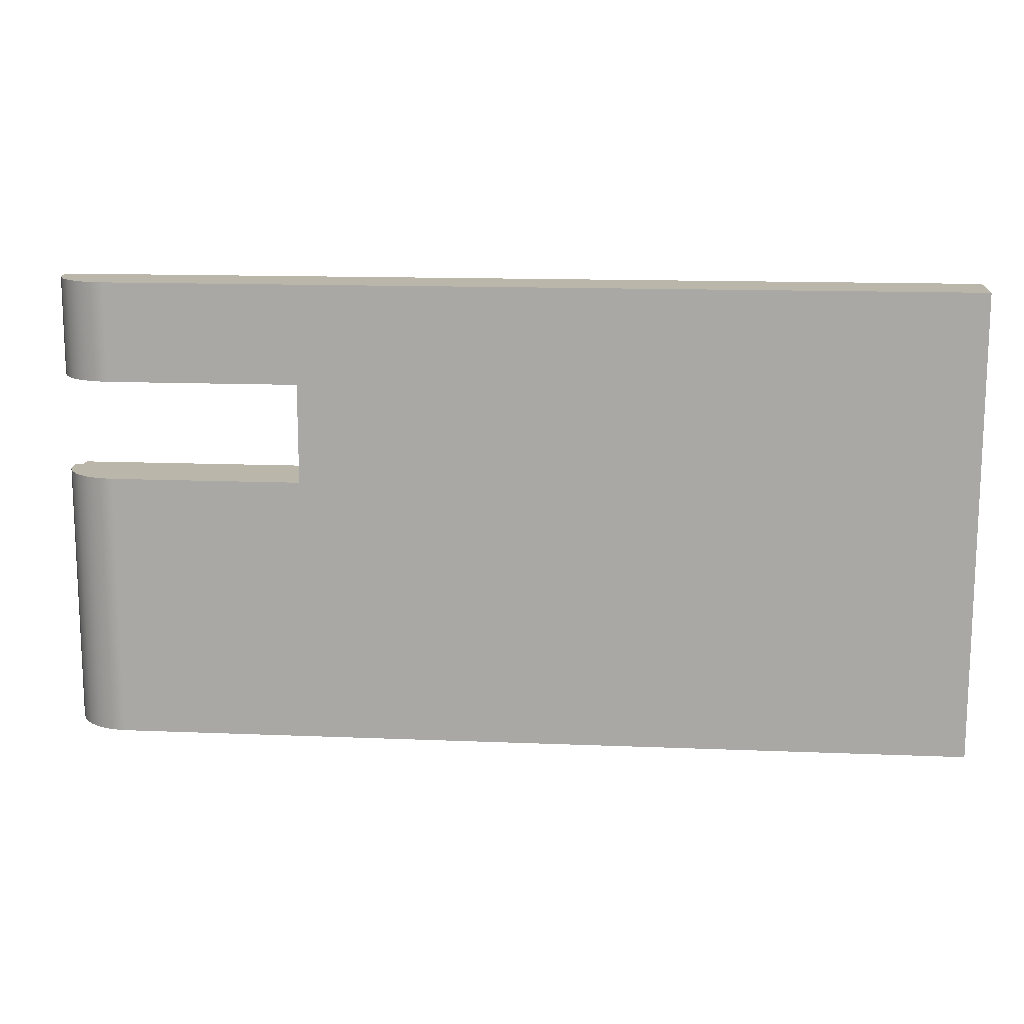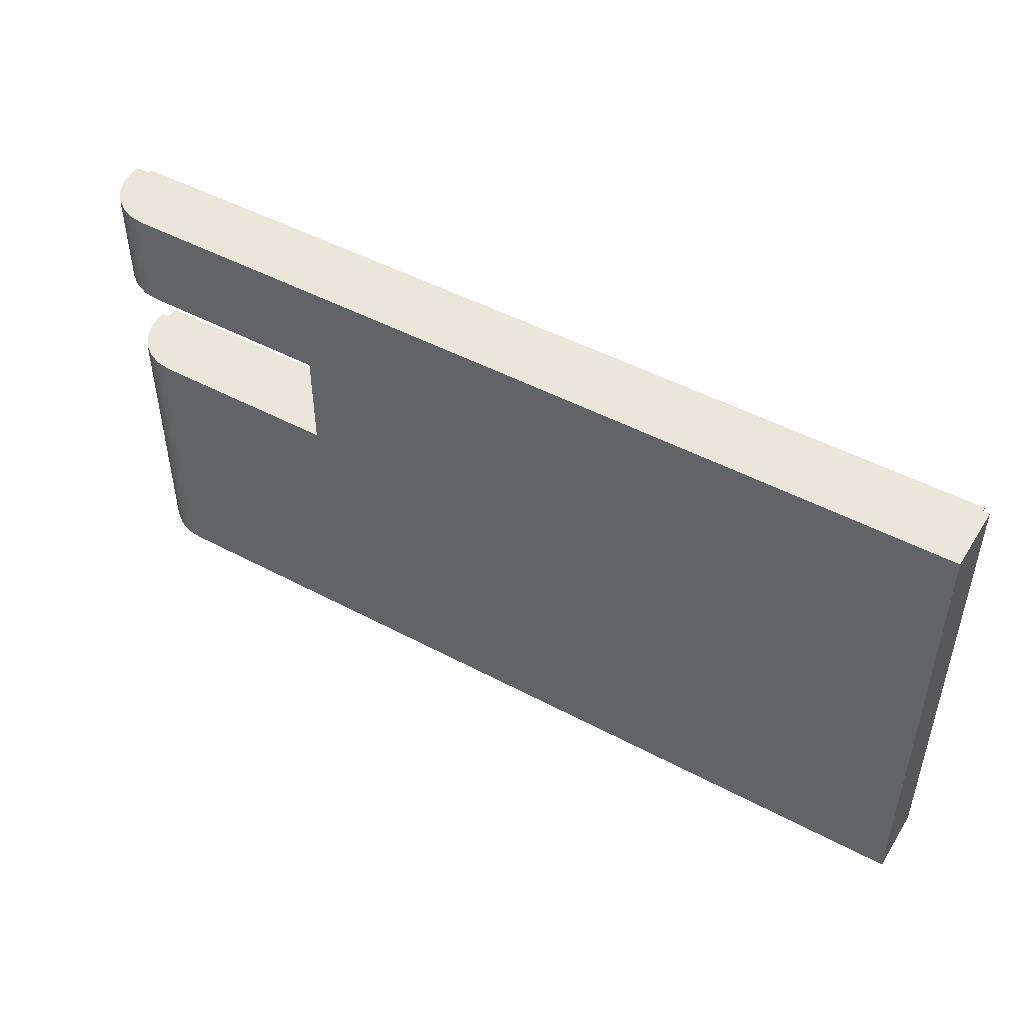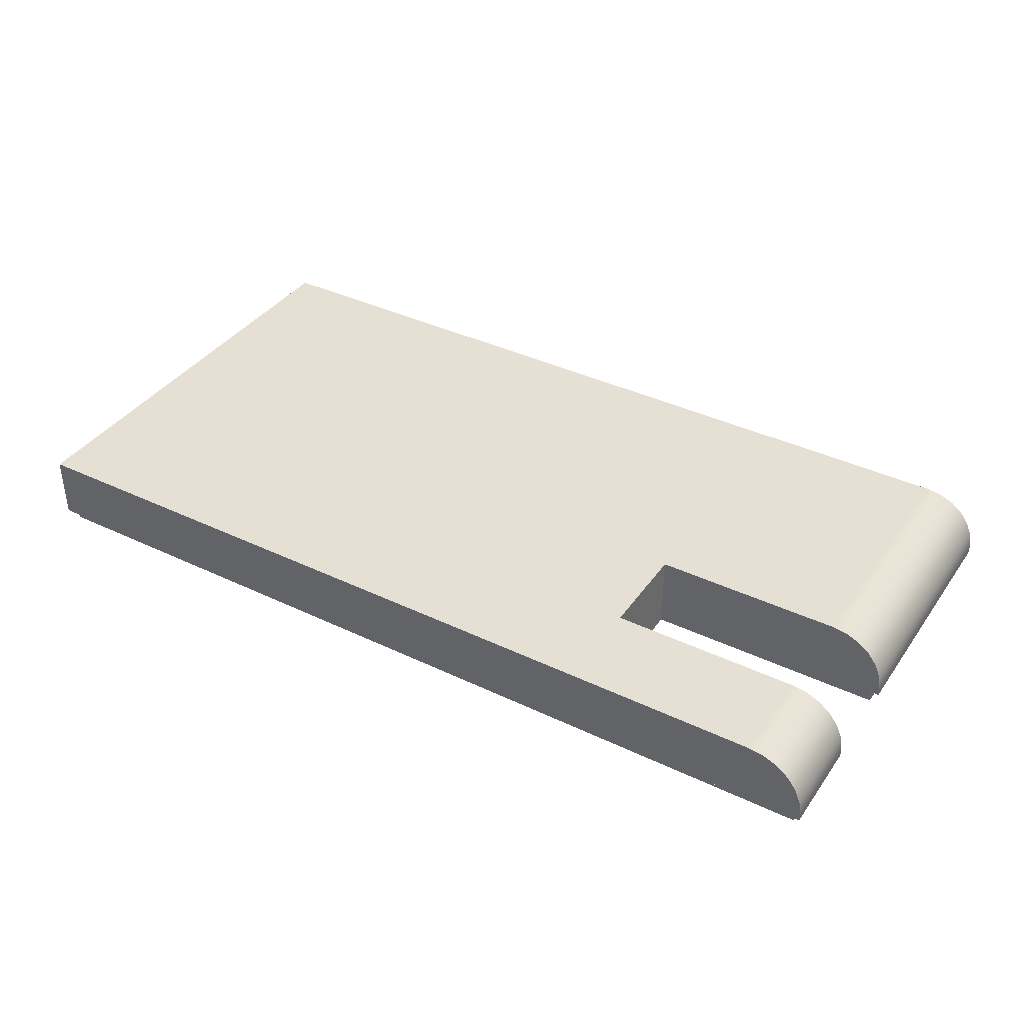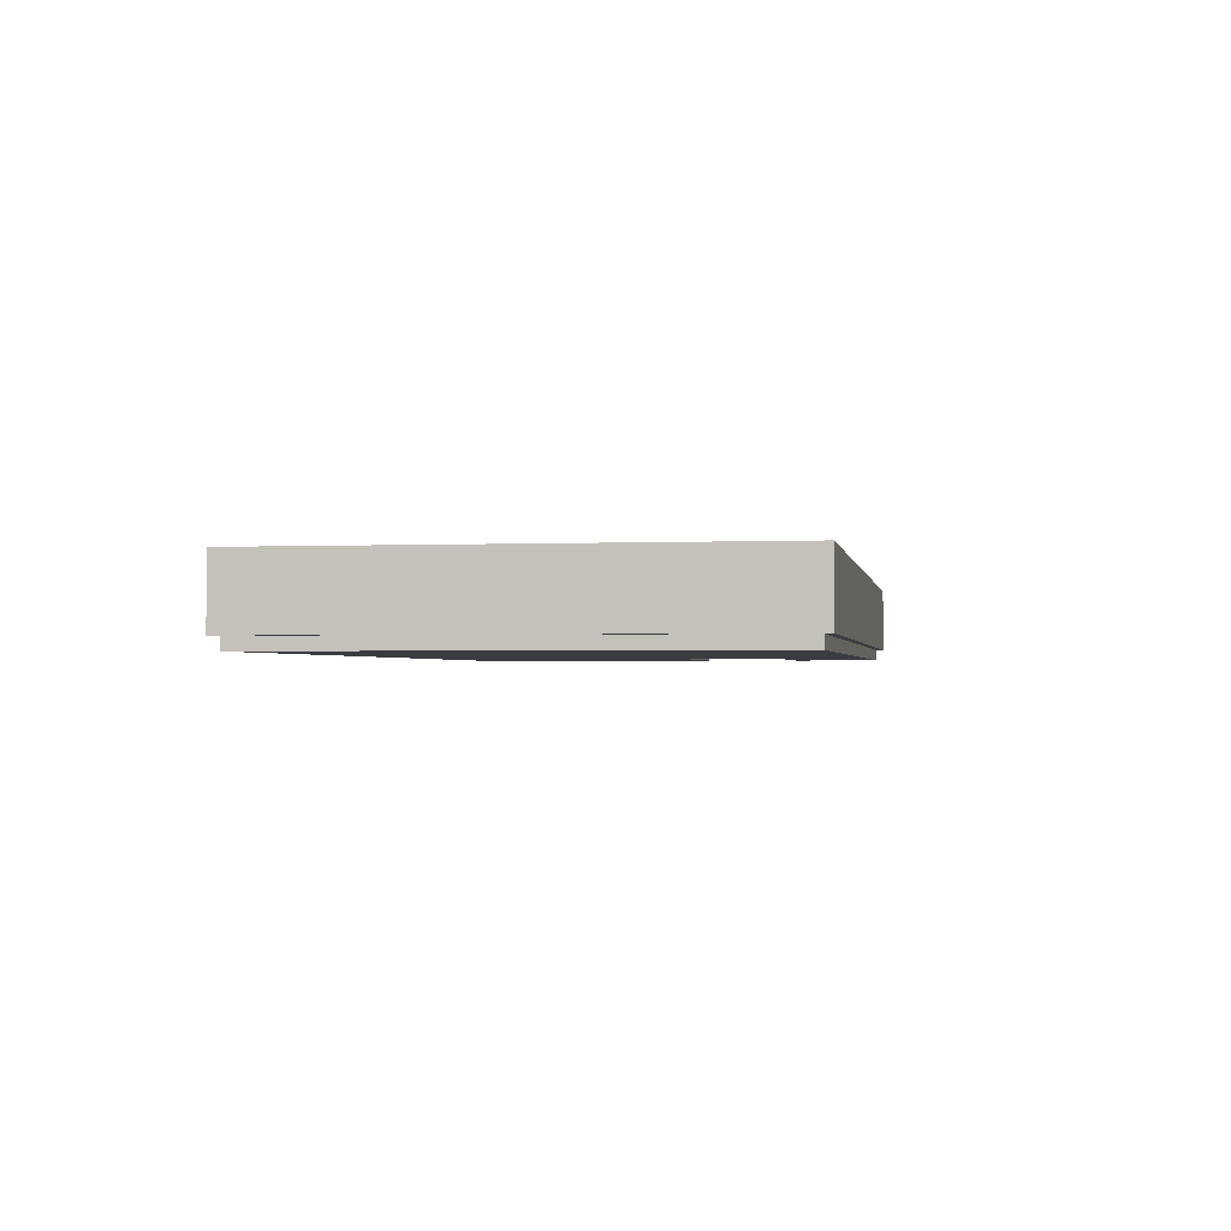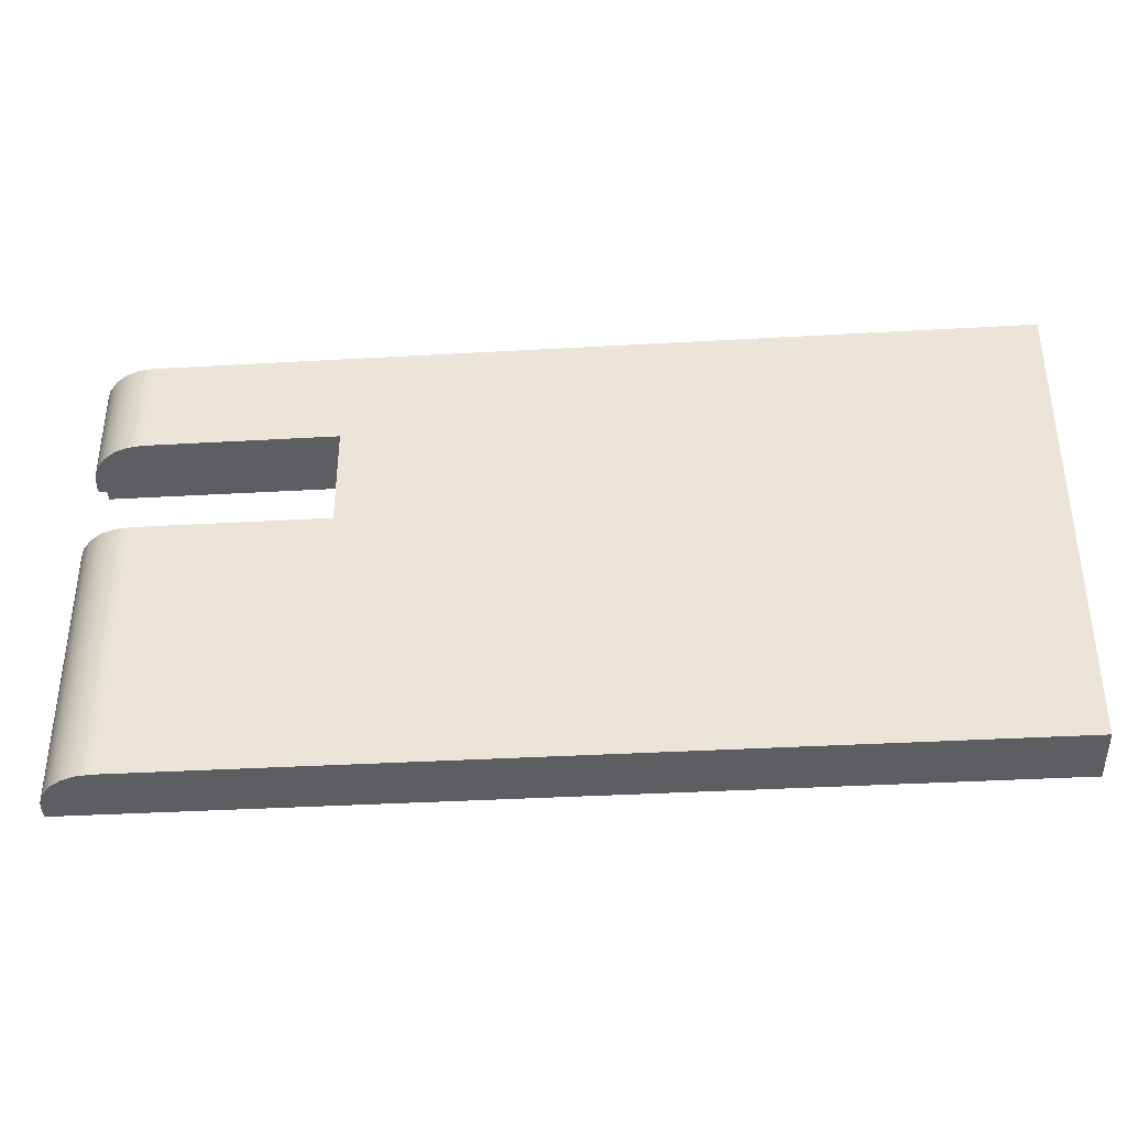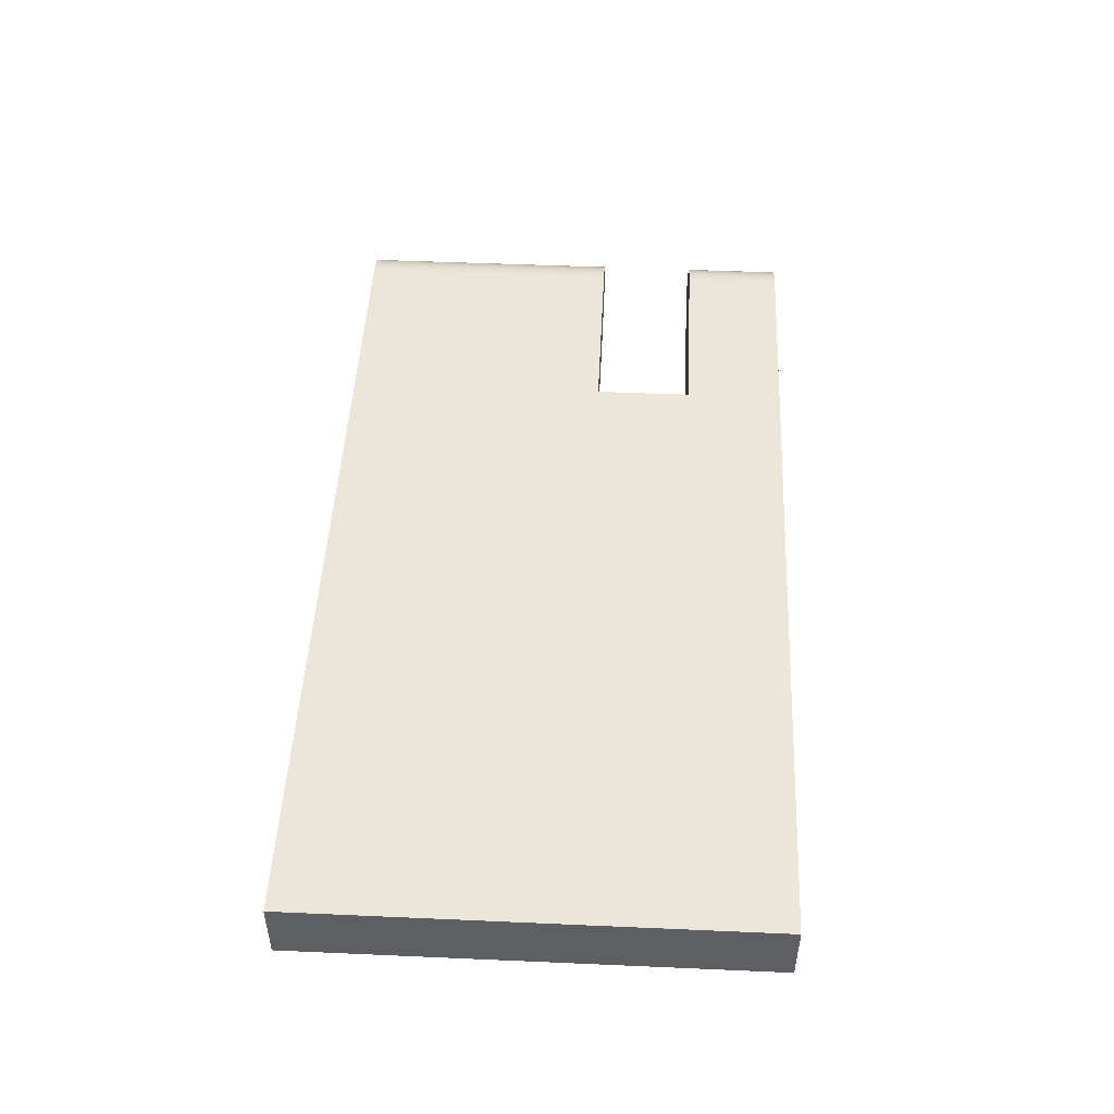
<metadata>
{"format":"obj","ext":"obj","renderer":"f3d","projection":"perspective","resolution":1024,"background":"white","views":[{"elev":13.9,"azim":5.2,"up":"+Y"},{"elev":48.0,"azim":30.9,"up":"+Y"},{"elev":38.2,"azim":-148.8,"up":"+Z"},{"elev":-1.7,"azim":99.4,"up":"+Z"},{"elev":-37.3,"azim":4.2,"up":"+Y"},{"elev":48.4,"azim":92.8,"up":"+Z"}]}
</metadata>
<code>
v 3.9 0.45 0.4
v 3.9 0.45 1.4
v 3.9 1.725 1.4
v 3.9 1.725 0.4
v 3.9 1.725 0.4
v 3.9 1.725 1.4
v 1.45 1.725 1.4
v 1.256 1.725 1.374
v 1.075 1.725 1.3
v 0.9197 1.725 1.18
v 0.8005 1.725 1.025
v 0.7256 1.725 0.8441
v 0.7 1.725 0.65
v 0.7 1.725 0.55
v 0.8 1.725 0.55
v 0.8 1.725 0.4
v 3.9 0.45 1.4
v 3.9 0.45 0.4
v 0.8 0.45 0.4
v 0.8 0.45 0.55
v 0.7 0.45 0.55
v 0.7 0.45 0.65
v 0.7256 0.45 0.8441
v 0.8005 0.45 1.025
v 0.9197 0.45 1.18
v 1.075 0.45 1.3
v 1.256 0.45 1.374
v 1.45 0.45 1.4
v 0.8 0.45 0.4
v 3.9 0.45 0.4
v 3.9 1.725 0.4
v 0.8 1.725 0.4
v 0.8 2.9 0.4
v 12.4 2.9 0.4
v 12.4 -2.9 0.4
v 0.8 -2.9 0.4
v 0.8 1.725 0.4
v 0.8 1.725 0.55
v 0.8 2.9 0.55
v 0.8 2.9 0.4
v 0.7 1.725 0.55
v 0.7 1.725 0.65
v 0.7 3 0.65
v 0.7 3 0.55
v 0.7 1.725 0.65
v 0.7256 1.725 0.8441
v 0.8005 1.725 1.025
v 0.9197 1.725 1.18
v 1.075 1.725 1.3
v 1.256 1.725 1.374
v 1.45 1.725 1.4
v 1.45 3 1.4
v 1.256 3 1.374
v 1.075 3 1.3
v 0.9197 3 1.18
v 0.8005 3 1.025
v 0.7256 3 0.8441
v 0.7 3 0.65
v 12.4 -2.9 0.55
v 0.8 -2.9 0.55
v 0.8 -2.9 0.4
v 12.4 -2.9 0.4
v 0.8 0.45 0.55
v 0.8 0.45 0.4
v 0.8 -2.9 0.4
v 0.8 -2.9 0.55
v 12.4 -2.9 0.4
v 12.4 2.9 0.4
v 12.4 2.9 0.55
v 12.4 -2.9 0.55
v 0.8 2.9 0.55
v 12.4 2.9 0.55
v 12.4 2.9 0.4
v 0.8 2.9 0.4
v 0.7 -3 0.55
v 12.5 -3 0.55
v 12.5 -3 1.4
v 1.45 -3 1.4
v 1.256 -3 1.374
v 1.075 -3 1.3
v 0.9197 -3 1.18
v 0.8005 -3 1.025
v 0.7256 -3 0.8441
v 0.7 -3 0.65
v 12.5 -3 0.55
v 12.5 3 0.55
v 12.5 3 1.4
v 12.5 -3 1.4
v 3.9 0.45 1.4
v 1.45 0.45 1.4
v 1.45 -3 1.4
v 12.5 -3 1.4
v 12.5 3 1.4
v 1.45 3 1.4
v 1.45 1.725 1.4
v 3.9 1.725 1.4
v 1.45 0.45 1.4
v 1.256 0.45 1.374
v 1.075 0.45 1.3
v 0.9197 0.45 1.18
v 0.8005 0.45 1.025
v 0.7256 0.45 0.8441
v 0.7 0.45 0.65
v 0.7 -3 0.65
v 0.7256 -3 0.8441
v 0.8005 -3 1.025
v 0.9197 -3 1.18
v 1.075 -3 1.3
v 1.256 -3 1.374
v 1.45 -3 1.4
v 0.7 0.45 0.65
v 0.7 0.45 0.55
v 0.7 -3 0.55
v 0.7 -3 0.65
v 0.7 0.45 0.55
v 0.8 0.45 0.55
v 0.8 -2.9 0.55
v 12.4 -2.9 0.55
v 12.4 2.9 0.55
v 0.8 2.9 0.55
v 0.8 1.725 0.55
v 0.7 1.725 0.55
v 0.7 3 0.55
v 12.5 3 0.55
v 12.5 -3 0.55
v 0.7 -3 0.55
v 12.5 3 0.55
v 0.7 3 0.55
v 0.7 3 0.65
v 0.7256 3 0.8441
v 0.8005 3 1.025
v 0.9197 3 1.18
v 1.075 3 1.3
v 1.256 3 1.374
v 1.45 3 1.4
v 12.5 3 1.4
g a7ea55ee-e355-11ea-b5ac-54bf646e7e1f
f 1 2 4
f 4 2 3
g a7ebb568-e355-11ea-af51-54bf646e7e1f
f 6 7 5
f 5 7 12
f 5 12 15
f 15 12 13
f 15 13 14
f 8 9 7
f 7 9 10
f 7 10 11
f 11 12 7
f 15 16 5
g a7eceddc-e355-11ea-bb8c-54bf646e7e1f
f 17 18 28
f 28 18 23
f 28 23 24
f 19 20 18
f 18 20 23
f 21 22 20
f 20 22 23
f 24 25 28
f 28 25 26
f 28 26 27
g a78ea65e-e355-11ea-a7c5-54bf646e7e1f
f 29 30 36
f 36 30 35
f 35 30 34
f 34 30 31
f 34 31 33
f 33 31 32
g a78de318-e355-11ea-80ef-54bf646e7e1f
f 37 38 40
f 40 38 39
g 02e9ad99-4afb-30de-bcb4-d67235bdd83d
f 41 42 44
f 44 42 43
g b6fd0c8e-4d9a-34c4-913d-8f8238a3191d
f 58 45 57
f 57 45 46
f 57 46 56
f 56 46 47
f 56 47 55
f 55 47 48
f 55 48 54
f 54 48 49
f 54 49 53
f 53 49 50
f 53 50 52
f 52 50 51
g a78d1fc8-e355-11ea-88b1-54bf646e7e1f
f 60 61 59
f 59 61 62
g 26bbaf1c-2616-3ab7-8dcd-deac593f9720
f 63 64 66
f 66 64 65
g a78f428a-e355-11ea-97f9-54bf646e7e1f
f 68 69 67
f 67 69 70
g a78fdeda-e355-11ea-81f2-54bf646e7e1f
f 72 73 71
f 71 73 74
g a739d434-e355-11ea-b4b7-54bf646e7e1f
f 75 76 84
f 84 76 83
f 83 76 82
f 82 76 77
f 82 77 81
f 81 77 78
f 81 78 80
f 80 78 79
g a73a224a-e355-11ea-8870-54bf646e7e1f
f 86 87 85
f 85 87 88
g a73a706e-e355-11ea-96e9-54bf646e7e1f
f 90 91 89
f 89 91 92
f 89 92 93
f 89 93 96
f 96 93 94
f 96 94 95
g a73ae5a2-e355-11ea-973b-54bf646e7e1f
f 110 97 109
f 109 97 98
f 109 98 108
f 108 98 99
f 108 99 107
f 107 99 100
f 107 100 106
f 106 100 101
f 106 101 105
f 105 101 102
f 105 102 104
f 104 102 103
g a73b33c0-e355-11ea-a214-54bf646e7e1f
f 111 112 114
f 114 112 113
g a73ba8de-e355-11ea-ad6f-54bf646e7e1f
f 116 117 115
f 115 117 126
f 126 117 118
f 126 118 125
f 125 118 119
f 125 119 124
f 124 119 120
f 124 120 123
f 123 120 122
f 122 120 121
g a73bf6fa-e355-11ea-ba83-54bf646e7e1f
f 128 129 127
f 127 129 130
f 127 130 131
f 127 131 136
f 136 131 132
f 136 132 135
f 135 132 133
f 135 133 134

</code>
